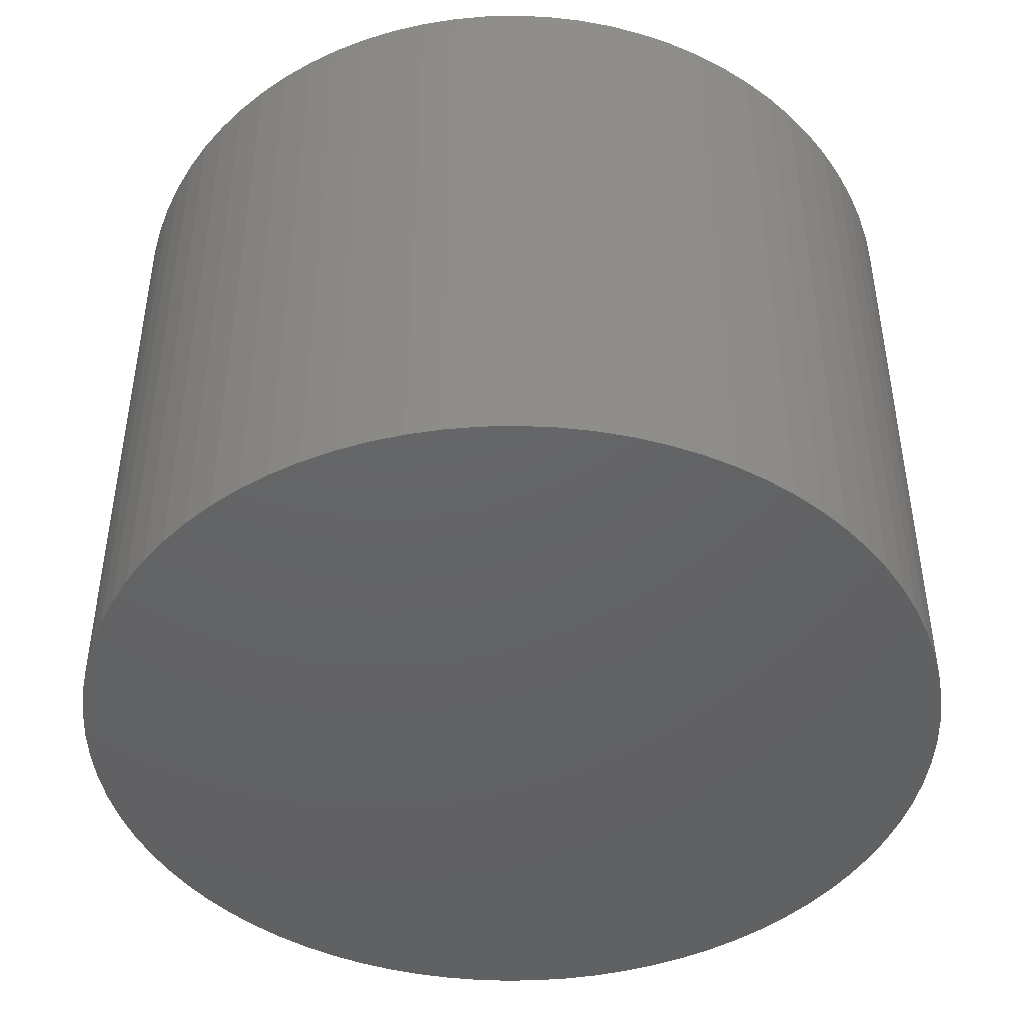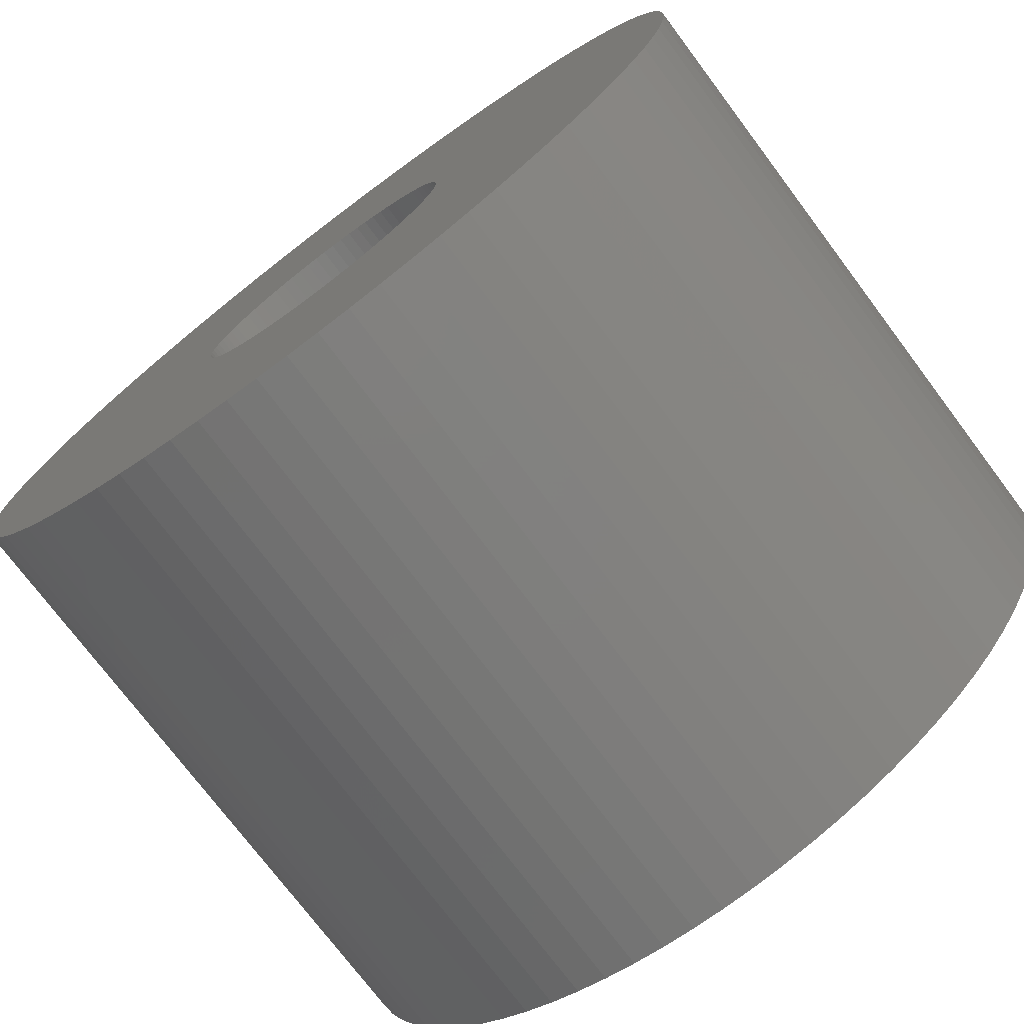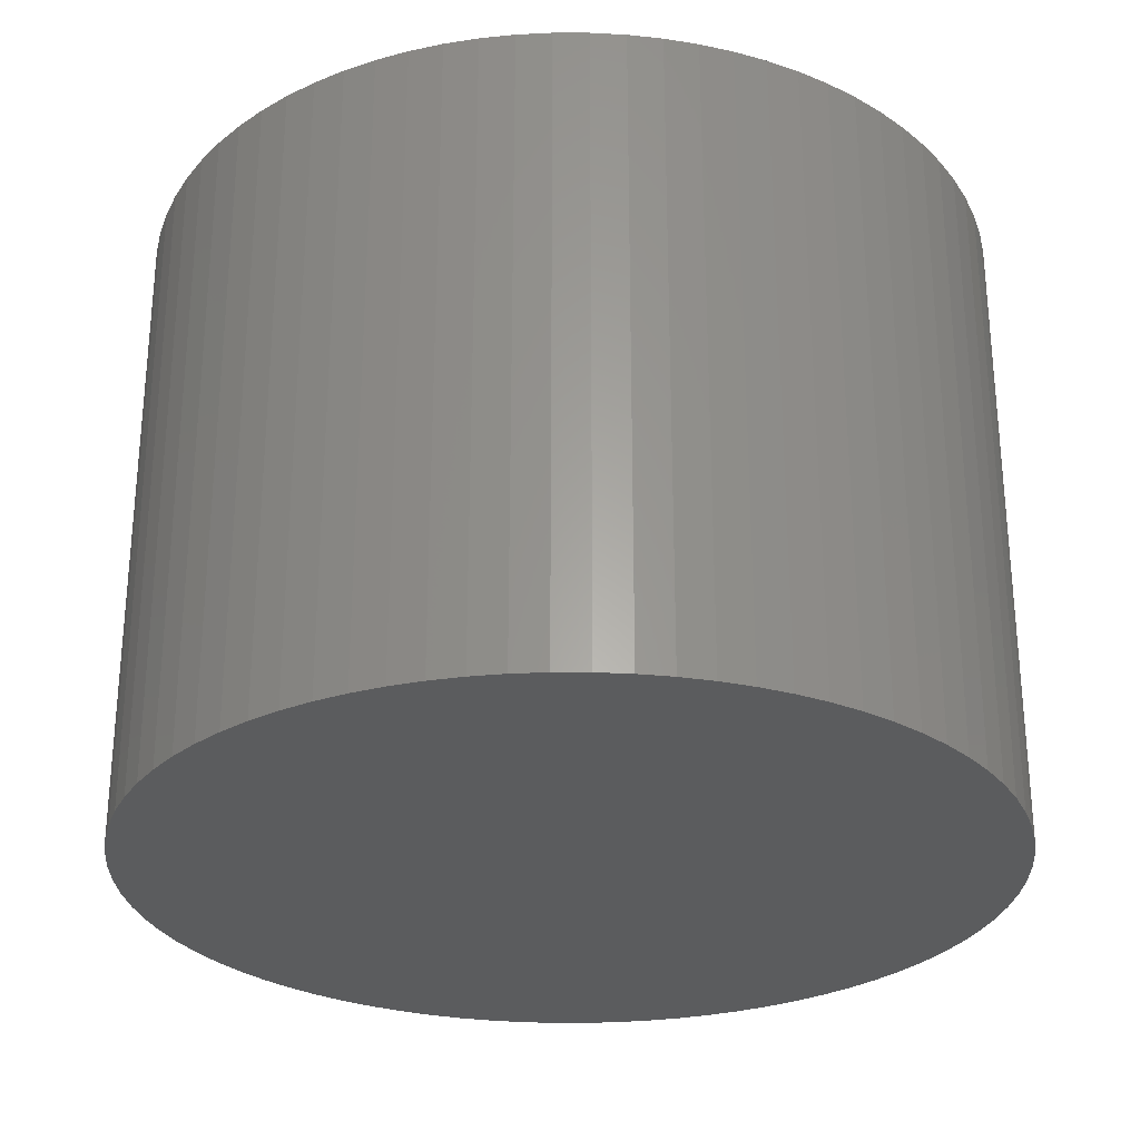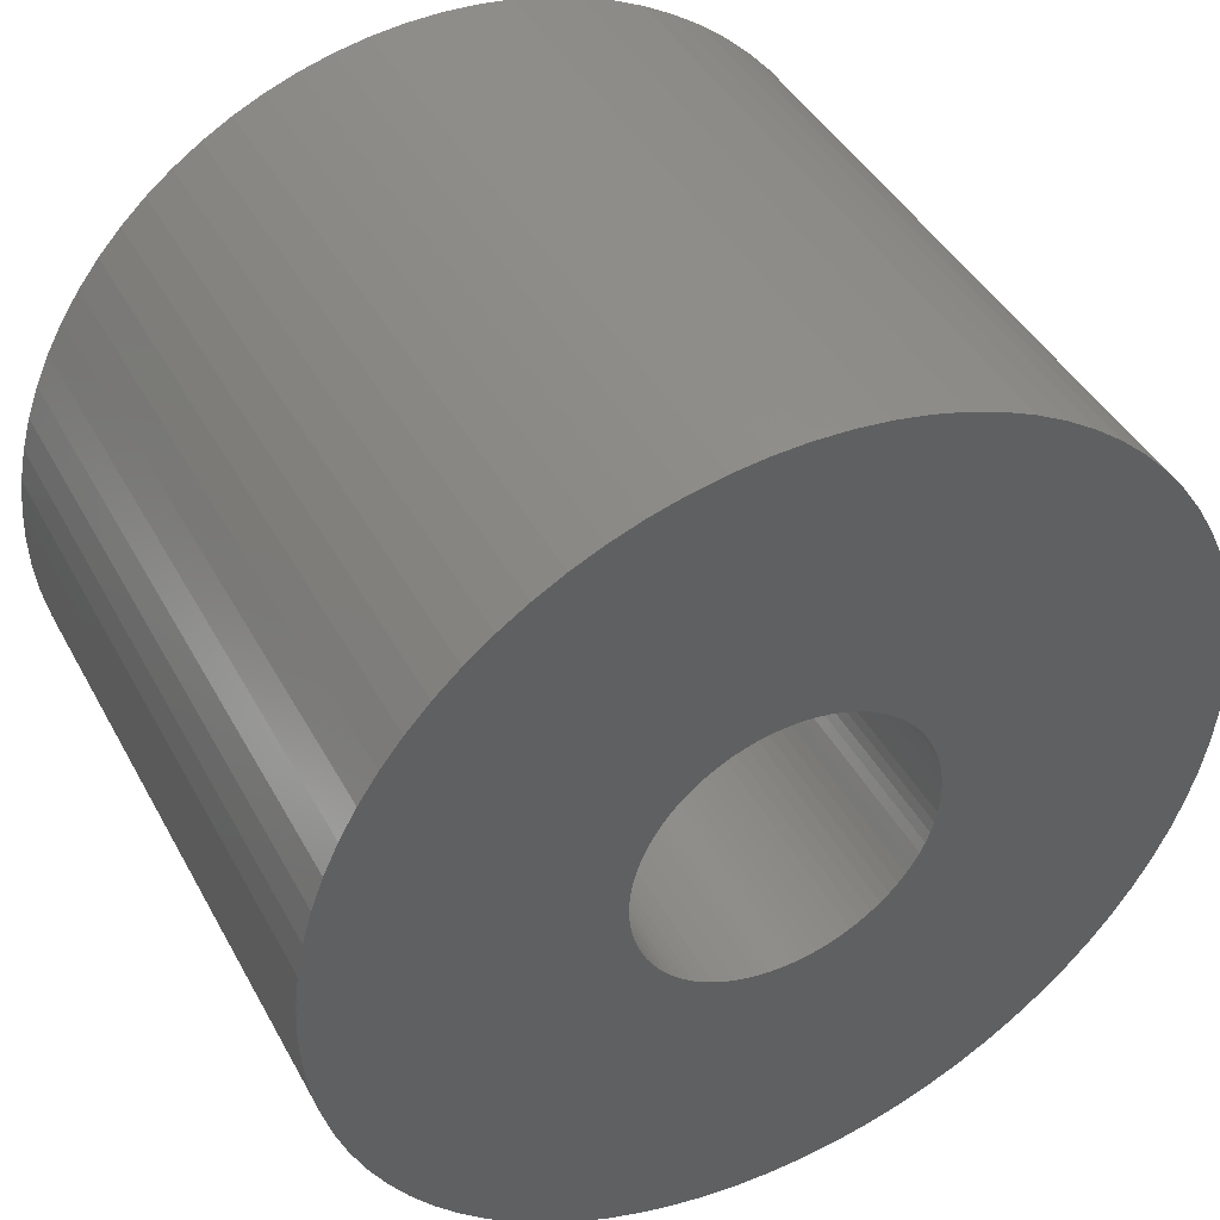
<metadata>
{"format":"stl","ext":"stl","renderer":"f3d","projection":"perspective","resolution":1024,"background":"white","views":[{"elev":-45.0,"azim":93.7,"up":"+Z"},{"elev":-74.6,"azim":36.9,"up":"+Y"},{"elev":-28.2,"azim":-78.9,"up":"+Z"},{"elev":42.7,"azim":-26.7,"up":"+Y"}]}
</metadata>
<code>
# stl→obj: 320 verts, 636 faces
v 2.598 3.042 0
v 2.351 3.236 6
v 2.598 3.042 6
v 2.351 3.236 0
v -1.236 3.804 0
v -1.531 3.696 6
v -1.236 3.804 6
v -1.531 3.696 0
v -3.696 1.531 0
v -3.564 1.816 6
v -3.564 1.816 0
v -3.696 1.531 6
v 3.696 1.531 6
v 3.564 1.816 0
v 3.564 1.816 6
v 3.696 1.531 0
v 3.411 2.09 0
v 3.411 2.09 6
v 1.531 3.696 0
v 1.236 3.804 6
v 1.531 3.696 6
v 1.236 3.804 0
v 0.6257 3.951 0
v 0.3138 3.988 6
v 0.6257 3.951 6
v 0.3138 3.988 0
v -3.951 0.6257 0
v -3.889 0.9338 6
v -3.889 0.9338 0
v -3.951 0.6257 6
v -3.042 2.598 0
v -2.828 2.828 6
v -2.828 2.828 0
v -3.042 2.598 6
v -0.6257 3.951 0
v -0.9338 3.889 6
v -0.6257 3.951 6
v -0.9338 3.889 0
v 3.988 -0.3138 6
v 4 0 0
v 4 0 6
v 3.988 -0.3138 0
v 1.531 -3.696 0
v 1.816 -3.564 6
v 1.531 -3.696 6
v 1.816 -3.564 0
v 3.042 -2.598 6
v 3.236 -2.351 0
v 3.236 -2.351 6
v 3.042 -2.598 0
v -0.9338 -3.889 0
v -0.6257 -3.951 6
v -0.9338 -3.889 6
v -0.6257 -3.951 0
v -2.828 -2.828 0
v -2.598 -3.042 6
v -2.828 -2.828 6
v -2.598 -3.042 0
v -3.696 -1.531 0
v -3.804 -1.236 6
v -3.804 -1.236 0
v -3.696 -1.531 6
v -3.042 -2.598 0
v -3.236 -2.351 6
v -3.236 -2.351 0
v -3.042 -2.598 6
v 3.951 0.6257 6
v 3.889 0.9338 0
v 3.889 0.9338 6
v 3.951 0.6257 0
v 3.804 1.236 0
v 3.804 1.236 6
v 3.236 2.351 0
v 3.236 2.351 6
v 2.828 2.828 0
v 2.828 2.828 6
v 2.09 3.411 6
v 2.09 3.411 0
v 0 4 6
v 0 4 0
v 1.816 3.564 0
v 1.816 3.564 6
v 0.9338 3.889 6
v 0.9338 3.889 0
v -4 0 0
v -3.988 0.3138 6
v -3.988 0.3138 0
v -4 0 6
v -3.804 1.236 0
v -3.804 1.236 6
v -3.411 2.09 6
v -3.411 2.09 0
v -3.236 2.351 0
v -3.236 2.351 6
v -0.3138 3.988 6
v -0.3138 3.988 0
v -2.09 3.411 0
v -2.351 3.236 6
v -2.09 3.411 6
v -2.351 3.236 0
v -2.598 3.042 6
v -2.598 3.042 0
v -1.816 3.564 6
v -1.816 3.564 0
v 3.988 0.3138 0
v 3.988 0.3138 6
v 0.9338 -3.889 0
v 1.236 -3.804 6
v 0.9338 -3.889 6
v 1.236 -3.804 0
v 2.09 -3.411 6
v 2.09 -3.411 0
v 3.564 -1.816 6
v 3.696 -1.531 0
v 3.696 -1.531 6
v 3.564 -1.816 0
v 3.411 -2.09 6
v 3.411 -2.09 0
v -0.3138 -3.988 0
v 0 -4 6
v -0.3138 -3.988 6
v 0 -4 0
v -1.531 -3.696 0
v -1.236 -3.804 6
v -1.531 -3.696 6
v -1.236 -3.804 0
v -3.951 -0.6257 0
v -3.988 -0.3138 6
v -3.988 -0.3138 0
v -3.951 -0.6257 6
v -3.889 -0.9338 6
v -3.889 -0.9338 0
v -3.564 -1.816 0
v -3.564 -1.816 6
v 3.042 2.598 0
v 3.042 2.598 6
v 0.6257 -3.951 0
v 0.6257 -3.951 6
v 0.3138 -3.988 6
v 0.3138 -3.988 0
v 3.889 -0.9338 6
v 3.951 -0.6257 0
v 3.951 -0.6257 6
v 3.889 -0.9338 0
v 3.804 -1.236 6
v 3.804 -1.236 0
v 2.828 -2.828 6
v 2.828 -2.828 0
v 2.351 -3.236 0
v 2.598 -3.042 6
v 2.351 -3.236 6
v 2.598 -3.042 0
v -1.816 -3.564 0
v -1.816 -3.564 6
v -2.351 -3.236 0
v -2.09 -3.411 6
v -2.351 -3.236 6
v -2.09 -3.411 0
v -3.411 -2.09 0
v -3.411 -2.09 6
v 1.35 0 6
v 1.346 0.1059 6
v 1.333 0.2112 6
v 1.346 -0.1059 6
v 1.313 0.3152 6
v 1.284 0.4172 6
v 1.333 -0.2112 6
v 1.247 0.5166 6
v 1.203 0.6129 6
v 1.313 -0.3152 6
v 1.151 0.7054 6
v 1.092 0.7935 6
v 1.284 -0.4172 6
v 1.027 0.8768 6
v 0.9546 0.9546 6
v 1.247 -0.5166 6
v 0.8768 1.027 6
v 0.7935 1.092 6
v 1.203 -0.6129 6
v 0.7054 1.151 6
v 0.6129 1.203 6
v 1.151 -0.7054 6
v 0.5166 1.247 6
v 0.4172 1.284 6
v 0.3152 1.313 6
v 0.2112 1.333 6
v 0.1059 1.346 6
v 0 1.35 6
v -0.1059 1.346 6
v -0.2112 1.333 6
v -0.3152 1.313 6
v -0.4172 1.284 6
v -0.5166 1.247 6
v -0.6129 1.203 6
v -0.7054 1.151 6
v -0.7935 1.092 6
v -0.8768 1.027 6
v -0.9546 0.9546 6
v -1.027 0.8768 6
v -1.092 0.7935 6
v -1.151 0.7054 6
v 1.092 -0.7935 6
v 1.027 -0.8768 6
v 0.9546 -0.9546 6
v 0.8768 -1.027 6
v 0.7935 -1.092 6
v 0.7054 -1.151 6
v 0.6129 -1.203 6
v 0.5166 -1.247 6
v 0.4172 -1.284 6
v 0.3152 -1.313 6
v 0.2112 -1.333 6
v 0.1059 -1.346 6
v 0 -1.35 6
v -0.1059 -1.346 6
v -0.2112 -1.333 6
v -0.3152 -1.313 6
v -0.4172 -1.284 6
v -0.5166 -1.247 6
v -0.6129 -1.203 6
v -0.7054 -1.151 6
v -0.7935 -1.092 6
v -0.8768 -1.027 6
v -0.9546 -0.9546 6
v -1.027 -0.8768 6
v -1.092 -0.7935 6
v -1.151 -0.7054 6
v -1.203 -0.6129 6
v -1.247 -0.5166 6
v -1.284 -0.4172 6
v -1.313 -0.3152 6
v -1.333 -0.2112 6
v -1.346 -0.1059 6
v -1.35 0 6
v -1.203 0.6129 6
v -1.247 0.5166 6
v -1.284 0.4172 6
v -1.313 0.3152 6
v -1.333 0.2112 6
v -1.346 0.1059 6
v 1.333 0.2112 1
v 1.313 0.3152 1
v 1.35 0 1
v 1.346 0.1059 1
v -0.9546 0.9546 1
v -0.8768 1.027 1
v -0.5166 1.247 1
v -0.4172 1.284 1
v -1.027 -0.8768 1
v -0.9546 -0.9546 1
v 1.284 0.4172 1
v 0.5166 1.247 1
v 0.6129 1.203 1
v -1.151 0.7054 1
v -1.203 0.6129 1
v -1.027 0.8768 1
v -1.092 0.7935 1
v 1.151 -0.7054 1
v 1.203 -0.6129 1
v 0.4172 -1.284 1
v 0.3152 -1.313 1
v 0.9546 -0.9546 1
v 1.027 -0.8768 1
v -0.4172 -1.284 1
v -0.5166 -1.247 1
v -0.6129 -1.203 1
v -0.7054 -1.151 1
v -1.313 -0.3152 1
v -1.284 -0.4172 1
v 1.247 0.5166 1
v 1.203 0.6129 1
v 1.151 0.7054 1
v 1.092 0.7935 1
v 1.027 0.8768 1
v 0.3152 1.313 1
v 0.4172 1.284 1
v 0.2112 1.333 1
v 0.7935 1.092 1
v 0.8768 1.027 1
v 0.7054 1.151 1
v -1.247 0.5166 1
v -1.284 0.4172 1
v -1.313 0.3152 1
v -1.333 0.2112 1
v -0.6129 1.203 1
v -0.7054 1.151 1
v -0.3152 1.313 1
v -0.2112 1.333 1
v 0.2112 -1.333 1
v 0.8768 -1.027 1
v 0.7935 -1.092 1
v 0.7054 -1.151 1
v 1.092 -0.7935 1
v 1.346 -0.1059 1
v 1.284 -0.4172 1
v 1.313 -0.3152 1
v 1.333 -0.2112 1
v -0.2112 -1.333 1
v -0.3152 -1.313 1
v -0.8768 -1.027 1
v 0 -1.35 1
v -0.1059 -1.346 1
v -1.247 -0.5166 1
v -1.203 -0.6129 1
v -1.346 -0.1059 1
v -1.333 -0.2112 1
v 0.9546 0.9546 1
v 0 1.35 1
v 0.1059 1.346 1
v -1.346 0.1059 1
v -1.35 0 1
v -0.7935 1.092 1
v -0.1059 1.346 1
v 0.1059 -1.346 1
v 0.5166 -1.247 1
v 0.6129 -1.203 1
v 1.247 -0.5166 1
v -0.7935 -1.092 1
v -1.151 -0.7054 1
v -1.092 -0.7935 1
f 1 2 3
f 2 1 4
f 5 6 7
f 6 5 8
f 9 10 11
f 10 9 12
f 13 14 15
f 14 13 16
f 15 17 18
f 17 15 14
f 19 20 21
f 20 19 22
f 23 24 25
f 24 23 26
f 27 28 29
f 28 27 30
f 31 32 33
f 32 31 34
f 35 36 37
f 36 35 38
f 39 40 41
f 40 39 42
f 43 44 45
f 44 43 46
f 47 48 49
f 48 47 50
f 51 52 53
f 52 51 54
f 55 56 57
f 56 55 58
f 59 60 61
f 60 59 62
f 63 64 65
f 64 63 66
f 67 68 69
f 68 67 70
f 69 71 72
f 71 69 68
f 72 16 13
f 16 72 71
f 18 73 74
f 73 18 17
f 75 3 76
f 3 75 1
f 4 77 2
f 77 4 78
f 26 79 24
f 79 26 80
f 81 21 82
f 21 81 19
f 22 83 20
f 83 22 84
f 84 25 83
f 25 84 23
f 85 86 87
f 86 85 88
f 89 12 9
f 12 89 90
f 29 90 89
f 90 29 28
f 11 91 92
f 91 11 10
f 93 34 31
f 34 93 94
f 80 95 79
f 95 80 96
f 38 7 36
f 7 38 5
f 97 98 99
f 98 97 100
f 100 101 98
f 101 100 102
f 8 103 6
f 103 8 104
f 102 32 101
f 32 102 33
f 41 105 106
f 105 41 40
f 107 108 109
f 108 107 110
f 46 111 44
f 111 46 112
f 113 114 115
f 114 113 116
f 117 116 113
f 116 117 118
f 119 120 121
f 120 119 122
f 123 124 125
f 124 123 126
f 127 128 129
f 128 127 130
f 61 131 132
f 131 61 60
f 132 130 127
f 130 132 131
f 133 62 59
f 62 133 134
f 106 70 67
f 70 106 105
f 74 135 136
f 135 74 73
f 136 75 76
f 75 136 135
f 78 82 77
f 82 78 81
f 96 37 95
f 37 96 35
f 137 109 138
f 109 137 107
f 122 139 120
f 139 122 140
f 141 142 143
f 142 141 144
f 145 144 141
f 144 145 146
f 143 42 39
f 42 143 142
f 140 138 139
f 138 140 137
f 110 45 108
f 45 110 43
f 147 50 47
f 50 147 148
f 149 150 151
f 150 149 152
f 152 147 150
f 147 152 148
f 112 151 111
f 151 112 149
f 115 146 145
f 146 115 114
f 49 118 117
f 118 49 48
f 54 121 52
f 121 54 119
f 126 53 124
f 53 126 51
f 153 125 154
f 125 153 123
f 155 156 157
f 156 155 158
f 158 154 156
f 154 158 153
f 58 157 56
f 157 58 155
f 129 88 85
f 88 129 128
f 42 105 40
f 142 105 42
f 142 70 105
f 144 70 142
f 144 68 70
f 146 68 144
f 146 71 68
f 114 71 146
f 114 16 71
f 116 16 114
f 116 14 16
f 118 14 116
f 118 17 14
f 48 17 118
f 48 73 17
f 50 73 48
f 50 135 73
f 148 135 50
f 148 75 135
f 152 75 148
f 152 1 75
f 149 1 152
f 149 4 1
f 112 4 149
f 112 78 4
f 46 78 112
f 46 81 78
f 43 81 46
f 43 19 81
f 110 19 43
f 110 22 19
f 107 22 110
f 107 84 22
f 137 84 107
f 137 23 84
f 140 23 137
f 140 26 23
f 122 26 140
f 122 80 26
f 119 80 122
f 119 96 80
f 54 96 119
f 54 35 96
f 51 35 54
f 51 38 35
f 126 38 51
f 126 5 38
f 123 5 126
f 123 8 5
f 153 8 123
f 153 104 8
f 158 104 153
f 158 97 104
f 155 97 158
f 155 100 97
f 58 100 155
f 58 102 100
f 55 102 58
f 55 33 102
f 63 33 55
f 63 31 33
f 65 31 63
f 65 93 31
f 159 93 65
f 159 92 93
f 133 92 159
f 133 11 92
f 59 11 133
f 59 9 11
f 61 9 59
f 61 89 9
f 132 89 61
f 132 29 89
f 127 29 132
f 127 27 29
f 129 27 127
f 129 87 27
f 87 129 85
f 159 134 133
f 134 159 160
f 65 160 159
f 160 65 64
f 55 66 63
f 66 55 57
f 161 41 106
f 162 106 67
f 41 161 39
f 163 67 69
f 164 39 161
f 165 69 72
f 39 164 143
f 166 72 13
f 167 143 164
f 168 13 15
f 143 167 141
f 169 15 18
f 170 141 167
f 171 18 74
f 141 170 145
f 172 74 136
f 173 145 170
f 174 136 76
f 145 173 115
f 175 76 3
f 176 115 173
f 177 3 2
f 115 176 113
f 178 2 77
f 179 113 176
f 180 77 82
f 113 179 117
f 181 82 21
f 182 117 179
f 117 182 49
f 106 162 161
f 67 163 162
f 69 165 163
f 72 166 165
f 13 168 166
f 183 21 20
f 15 169 168
f 18 171 169
f 74 172 171
f 136 174 172
f 76 175 174
f 184 20 83
f 3 177 175
f 2 178 177
f 77 180 178
f 185 83 25
f 82 181 180
f 21 183 181
f 20 184 183
f 83 185 184
f 186 25 24
f 25 186 185
f 24 187 186
f 79 187 24
f 79 188 187
f 79 189 188
f 95 189 79
f 189 95 190
f 37 190 95
f 190 37 191
f 36 191 37
f 191 36 192
f 7 192 36
f 192 7 193
f 6 193 7
f 193 6 194
f 103 194 6
f 194 103 195
f 99 195 103
f 195 99 196
f 98 196 99
f 196 98 197
f 101 197 98
f 197 101 198
f 32 198 101
f 198 32 199
f 34 199 32
f 199 34 200
f 94 200 34
f 200 94 201
f 202 49 182
f 49 202 47
f 203 47 202
f 47 203 147
f 204 147 203
f 147 204 150
f 205 150 204
f 150 205 151
f 206 151 205
f 151 206 111
f 207 111 206
f 111 207 44
f 208 44 207
f 44 208 45
f 209 45 208
f 45 209 108
f 210 108 209
f 108 210 109
f 211 109 210
f 109 211 138
f 212 138 211
f 138 212 139
f 213 139 212
f 214 139 213
f 214 120 139
f 215 120 214
f 121 215 216
f 215 121 120
f 52 216 217
f 53 217 218
f 124 218 219
f 125 219 220
f 216 52 121
f 154 220 221
f 156 221 222
f 157 222 223
f 217 53 52
f 56 223 224
f 57 224 225
f 66 225 226
f 64 226 227
f 160 227 228
f 218 124 53
f 134 228 229
f 62 229 230
f 60 230 231
f 131 231 232
f 130 232 233
f 128 233 234
f 91 201 94
f 219 125 124
f 201 91 235
f 220 154 125
f 10 235 91
f 221 156 154
f 235 10 236
f 222 157 156
f 12 236 10
f 223 56 157
f 236 12 237
f 224 57 56
f 90 237 12
f 225 66 57
f 237 90 238
f 226 64 66
f 28 238 90
f 227 160 64
f 238 28 239
f 228 134 160
f 30 239 28
f 229 62 134
f 239 30 240
f 230 60 62
f 86 240 30
f 231 131 60
f 240 86 234
f 232 130 131
f 88 234 86
f 233 128 130
f 234 88 128
f 87 30 27
f 30 87 86
f 92 94 93
f 94 92 91
f 104 99 103
f 99 104 97
f 241 165 242
f 165 241 163
f 243 162 244
f 162 243 161
f 245 197 198
f 197 245 246
f 247 192 193
f 192 247 248
f 224 249 225
f 249 224 250
f 242 166 251
f 166 242 165
f 252 181 183
f 181 252 253
f 235 254 201
f 254 235 255
f 200 256 199
f 256 200 257
f 258 179 259
f 179 258 182
f 260 211 210
f 211 260 261
f 262 203 263
f 203 262 204
f 264 219 218
f 219 264 265
f 266 221 220
f 221 266 267
f 230 268 231
f 268 230 269
f 270 169 271
f 169 270 168
f 251 168 270
f 168 251 166
f 271 171 272
f 171 271 169
f 273 174 274
f 174 273 172
f 272 172 273
f 172 272 171
f 275 184 185
f 184 275 276
f 277 185 186
f 185 277 275
f 278 177 178
f 177 278 279
f 280 178 180
f 178 280 278
f 199 245 198
f 245 199 256
f 236 255 235
f 255 236 281
f 237 281 236
f 281 237 282
f 238 282 237
f 282 238 283
f 239 283 238
f 283 239 284
f 285 193 194
f 193 285 247
f 286 194 195
f 194 286 285
f 287 190 191
f 190 287 288
f 261 212 211
f 212 261 289
f 290 206 205
f 206 290 291
f 291 207 206
f 207 291 292
f 263 202 293
f 202 263 203
f 293 182 258
f 182 293 202
f 294 161 243
f 161 294 164
f 295 170 296
f 170 295 173
f 296 167 297
f 167 296 170
f 298 217 216
f 217 298 299
f 300 224 223
f 224 300 250
f 301 215 214
f 215 301 302
f 228 303 229
f 303 228 304
f 232 305 233
f 305 232 306
f 244 163 241
f 163 244 162
f 279 175 177
f 175 279 307
f 308 187 188
f 187 308 309
f 276 183 184
f 183 276 252
f 253 180 181
f 180 253 280
f 234 310 240
f 310 234 311
f 312 195 196
f 195 312 286
f 246 196 197
f 196 246 312
f 248 191 192
f 191 248 287
f 313 188 189
f 188 313 308
f 288 189 190
f 189 288 313
f 297 164 294
f 164 297 167
f 314 214 213
f 214 314 301
f 289 213 212
f 213 289 314
f 315 210 209
f 210 315 260
f 262 205 204
f 205 262 290
f 316 209 208
f 209 316 315
f 292 208 207
f 208 292 316
f 317 173 295
f 173 317 176
f 259 176 317
f 176 259 179
f 299 218 217
f 218 299 264
f 302 216 215
f 216 302 298
f 265 220 219
f 220 265 266
f 318 223 222
f 223 318 300
f 267 222 221
f 222 267 318
f 226 319 227
f 319 226 320
f 227 304 228
f 304 227 319
f 231 306 232
f 306 231 268
f 233 311 234
f 311 233 305
f 244 294 243
f 241 294 244
f 241 297 294
f 242 297 241
f 242 296 297
f 251 296 242
f 251 295 296
f 270 295 251
f 270 317 295
f 271 317 270
f 271 259 317
f 272 259 271
f 272 258 259
f 273 258 272
f 273 293 258
f 274 293 273
f 274 263 293
f 307 263 274
f 307 262 263
f 279 262 307
f 279 290 262
f 278 290 279
f 278 291 290
f 280 291 278
f 280 292 291
f 253 292 280
f 253 316 292
f 252 316 253
f 252 315 316
f 276 315 252
f 276 260 315
f 275 260 276
f 275 261 260
f 277 261 275
f 277 289 261
f 309 289 277
f 309 314 289
f 308 314 309
f 308 301 314
f 313 301 308
f 313 302 301
f 288 302 313
f 288 298 302
f 287 298 288
f 287 299 298
f 248 299 287
f 248 264 299
f 247 264 248
f 247 265 264
f 285 265 247
f 285 266 265
f 286 266 285
f 286 267 266
f 312 267 286
f 312 318 267
f 246 318 312
f 246 300 318
f 245 300 246
f 245 250 300
f 256 250 245
f 256 249 250
f 257 249 256
f 257 320 249
f 254 320 257
f 254 319 320
f 255 319 254
f 255 304 319
f 281 304 255
f 281 303 304
f 282 303 281
f 282 269 303
f 283 269 282
f 283 268 269
f 284 268 283
f 284 306 268
f 310 306 284
f 310 305 306
f 305 310 311
f 229 269 230
f 269 229 303
f 274 175 307
f 175 274 174
f 309 186 187
f 186 309 277
f 201 257 200
f 257 201 254
f 240 284 239
f 284 240 310
f 225 320 226
f 320 225 249

</code>
